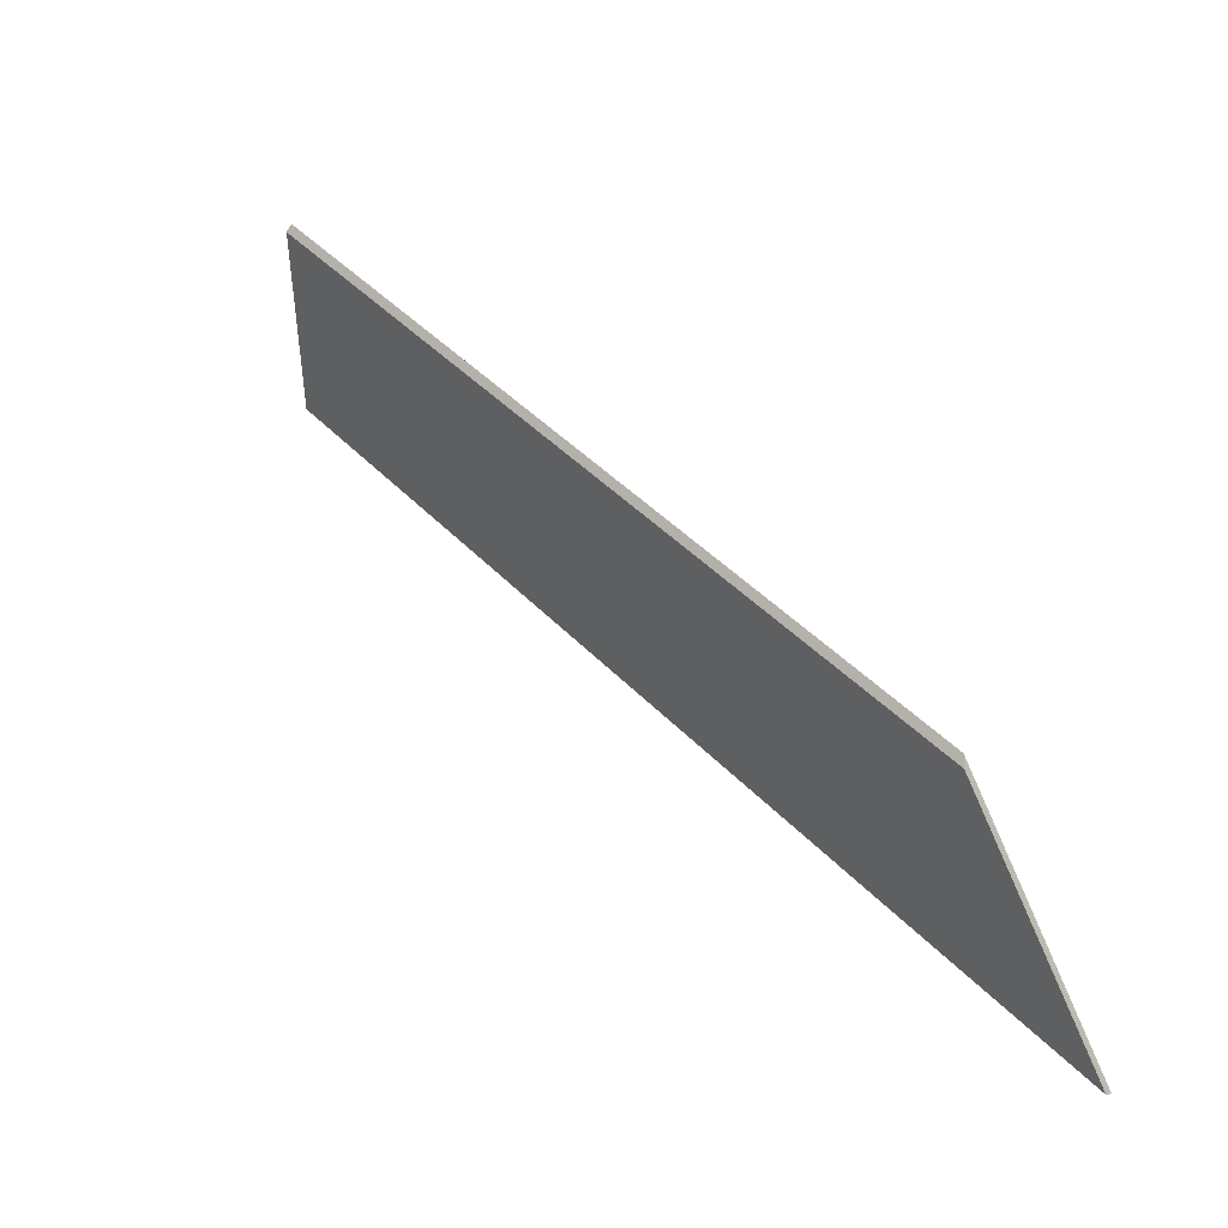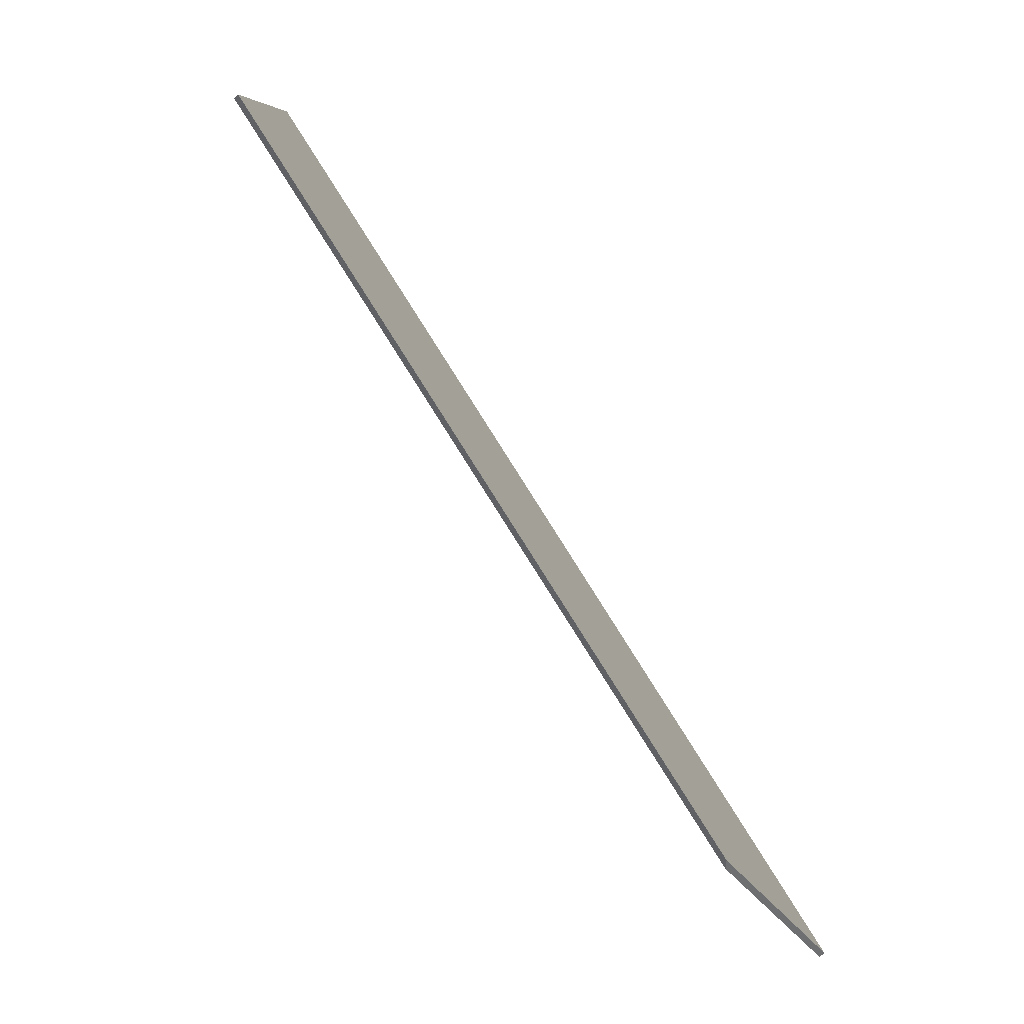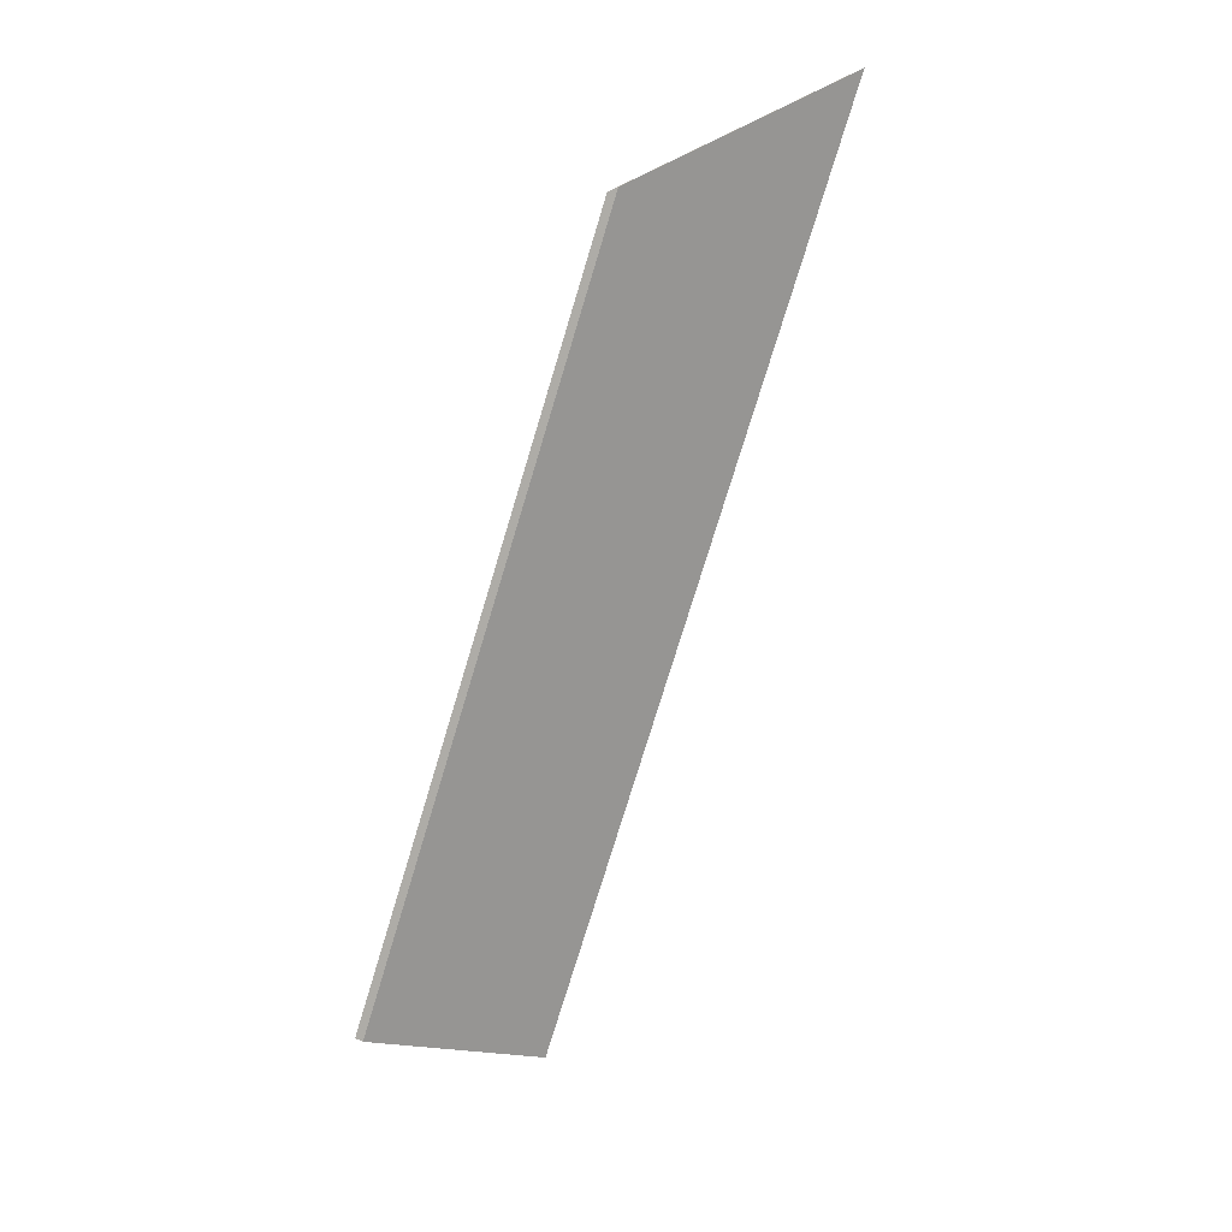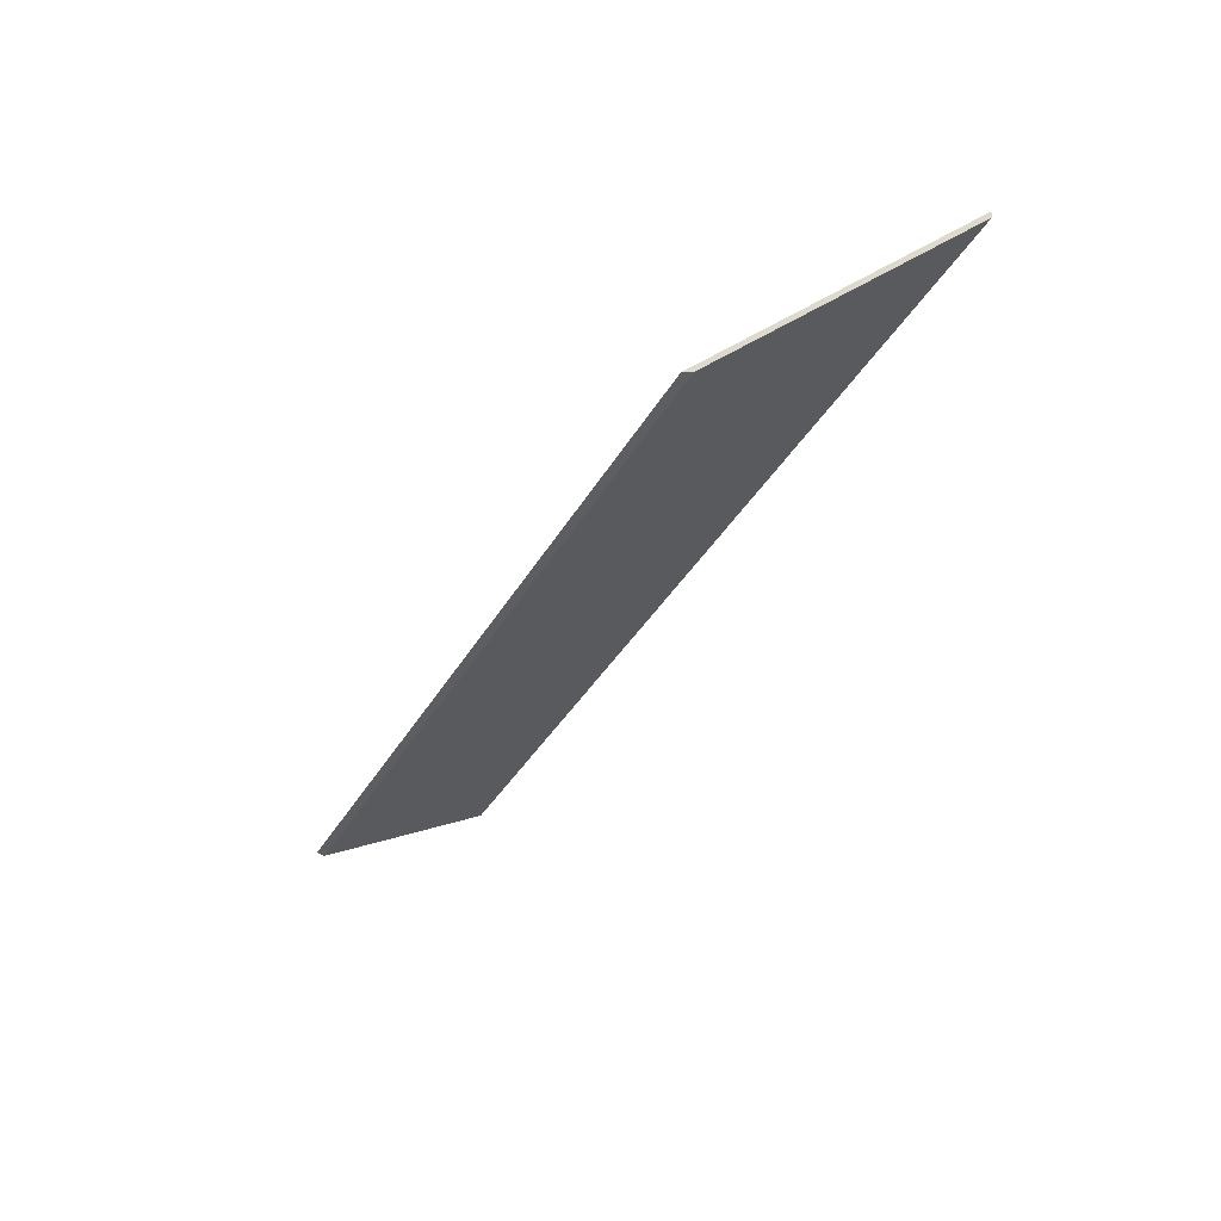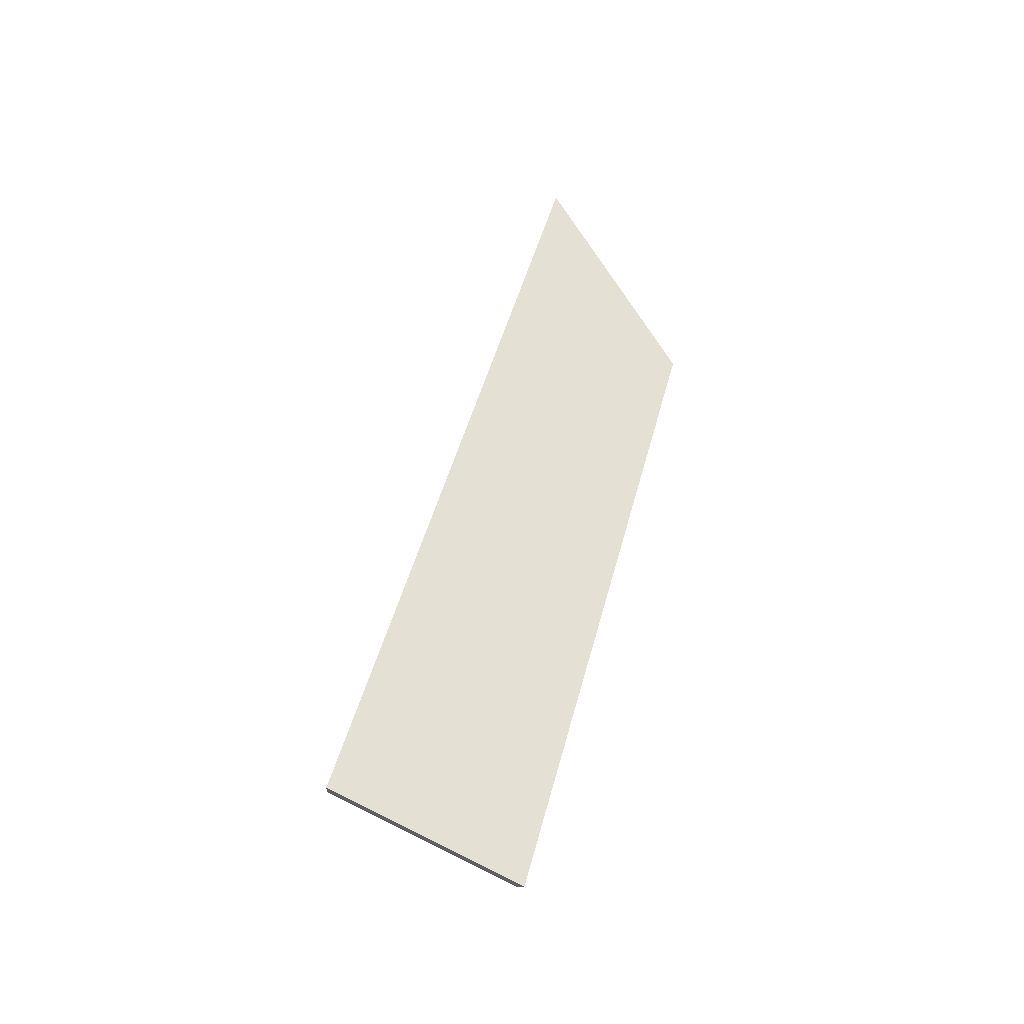
<metadata>
{"format":"obj","ext":"obj","renderer":"f3d","projection":"perspective","resolution":1024,"background":"white","views":[{"elev":3.5,"azim":43.1,"up":"+Z"},{"elev":53.4,"azim":51.8,"up":"+Z"},{"elev":-77.2,"azim":102.7,"up":"+Y"},{"elev":-36.7,"azim":93.4,"up":"+Y"},{"elev":43.1,"azim":-46.9,"up":"+Y"}]}
</metadata>
<code>
v 0.5353 -0.004633 2.917
v 0.5195 -0.03792 2.992
v 0.2922 -0.03792 3.121
v 0.2615 -0.005278 3.073
v 0.2615 -0.003127 3.073
v 0.2615 -0.005278 3.073
v 0.2922 -0.03792 3.121
v 0.2936 -0.03724 3.123
v 0.2936 -0.03724 3.123
v 0.2922 -0.03792 3.121
v 0.5195 -0.03792 2.992
v 0.5188 -0.03724 2.995
v 0.5188 -0.03724 2.995
v 0.5195 -0.03792 2.992
v 0.5353 -0.004633 2.917
v 0.5353 -0.002482 2.917
v 0.5353 -0.002482 2.917
v 0.5353 -0.004633 2.917
v 0.2615 -0.005278 3.073
v 0.2615 -0.003127 3.073
v 0.2615 -0.003127 3.073
v 0.2936 -0.03724 3.123
v 0.5188 -0.03724 2.995
v 0.5353 -0.002482 2.917
f 1 2 3
f 1 3 4
f 5 6 7
f 5 7 8
f 9 10 11
f 9 11 12
f 13 14 15
f 13 15 16
f 17 18 19
f 17 19 20
f 21 22 23
f 21 23 24

</code>
